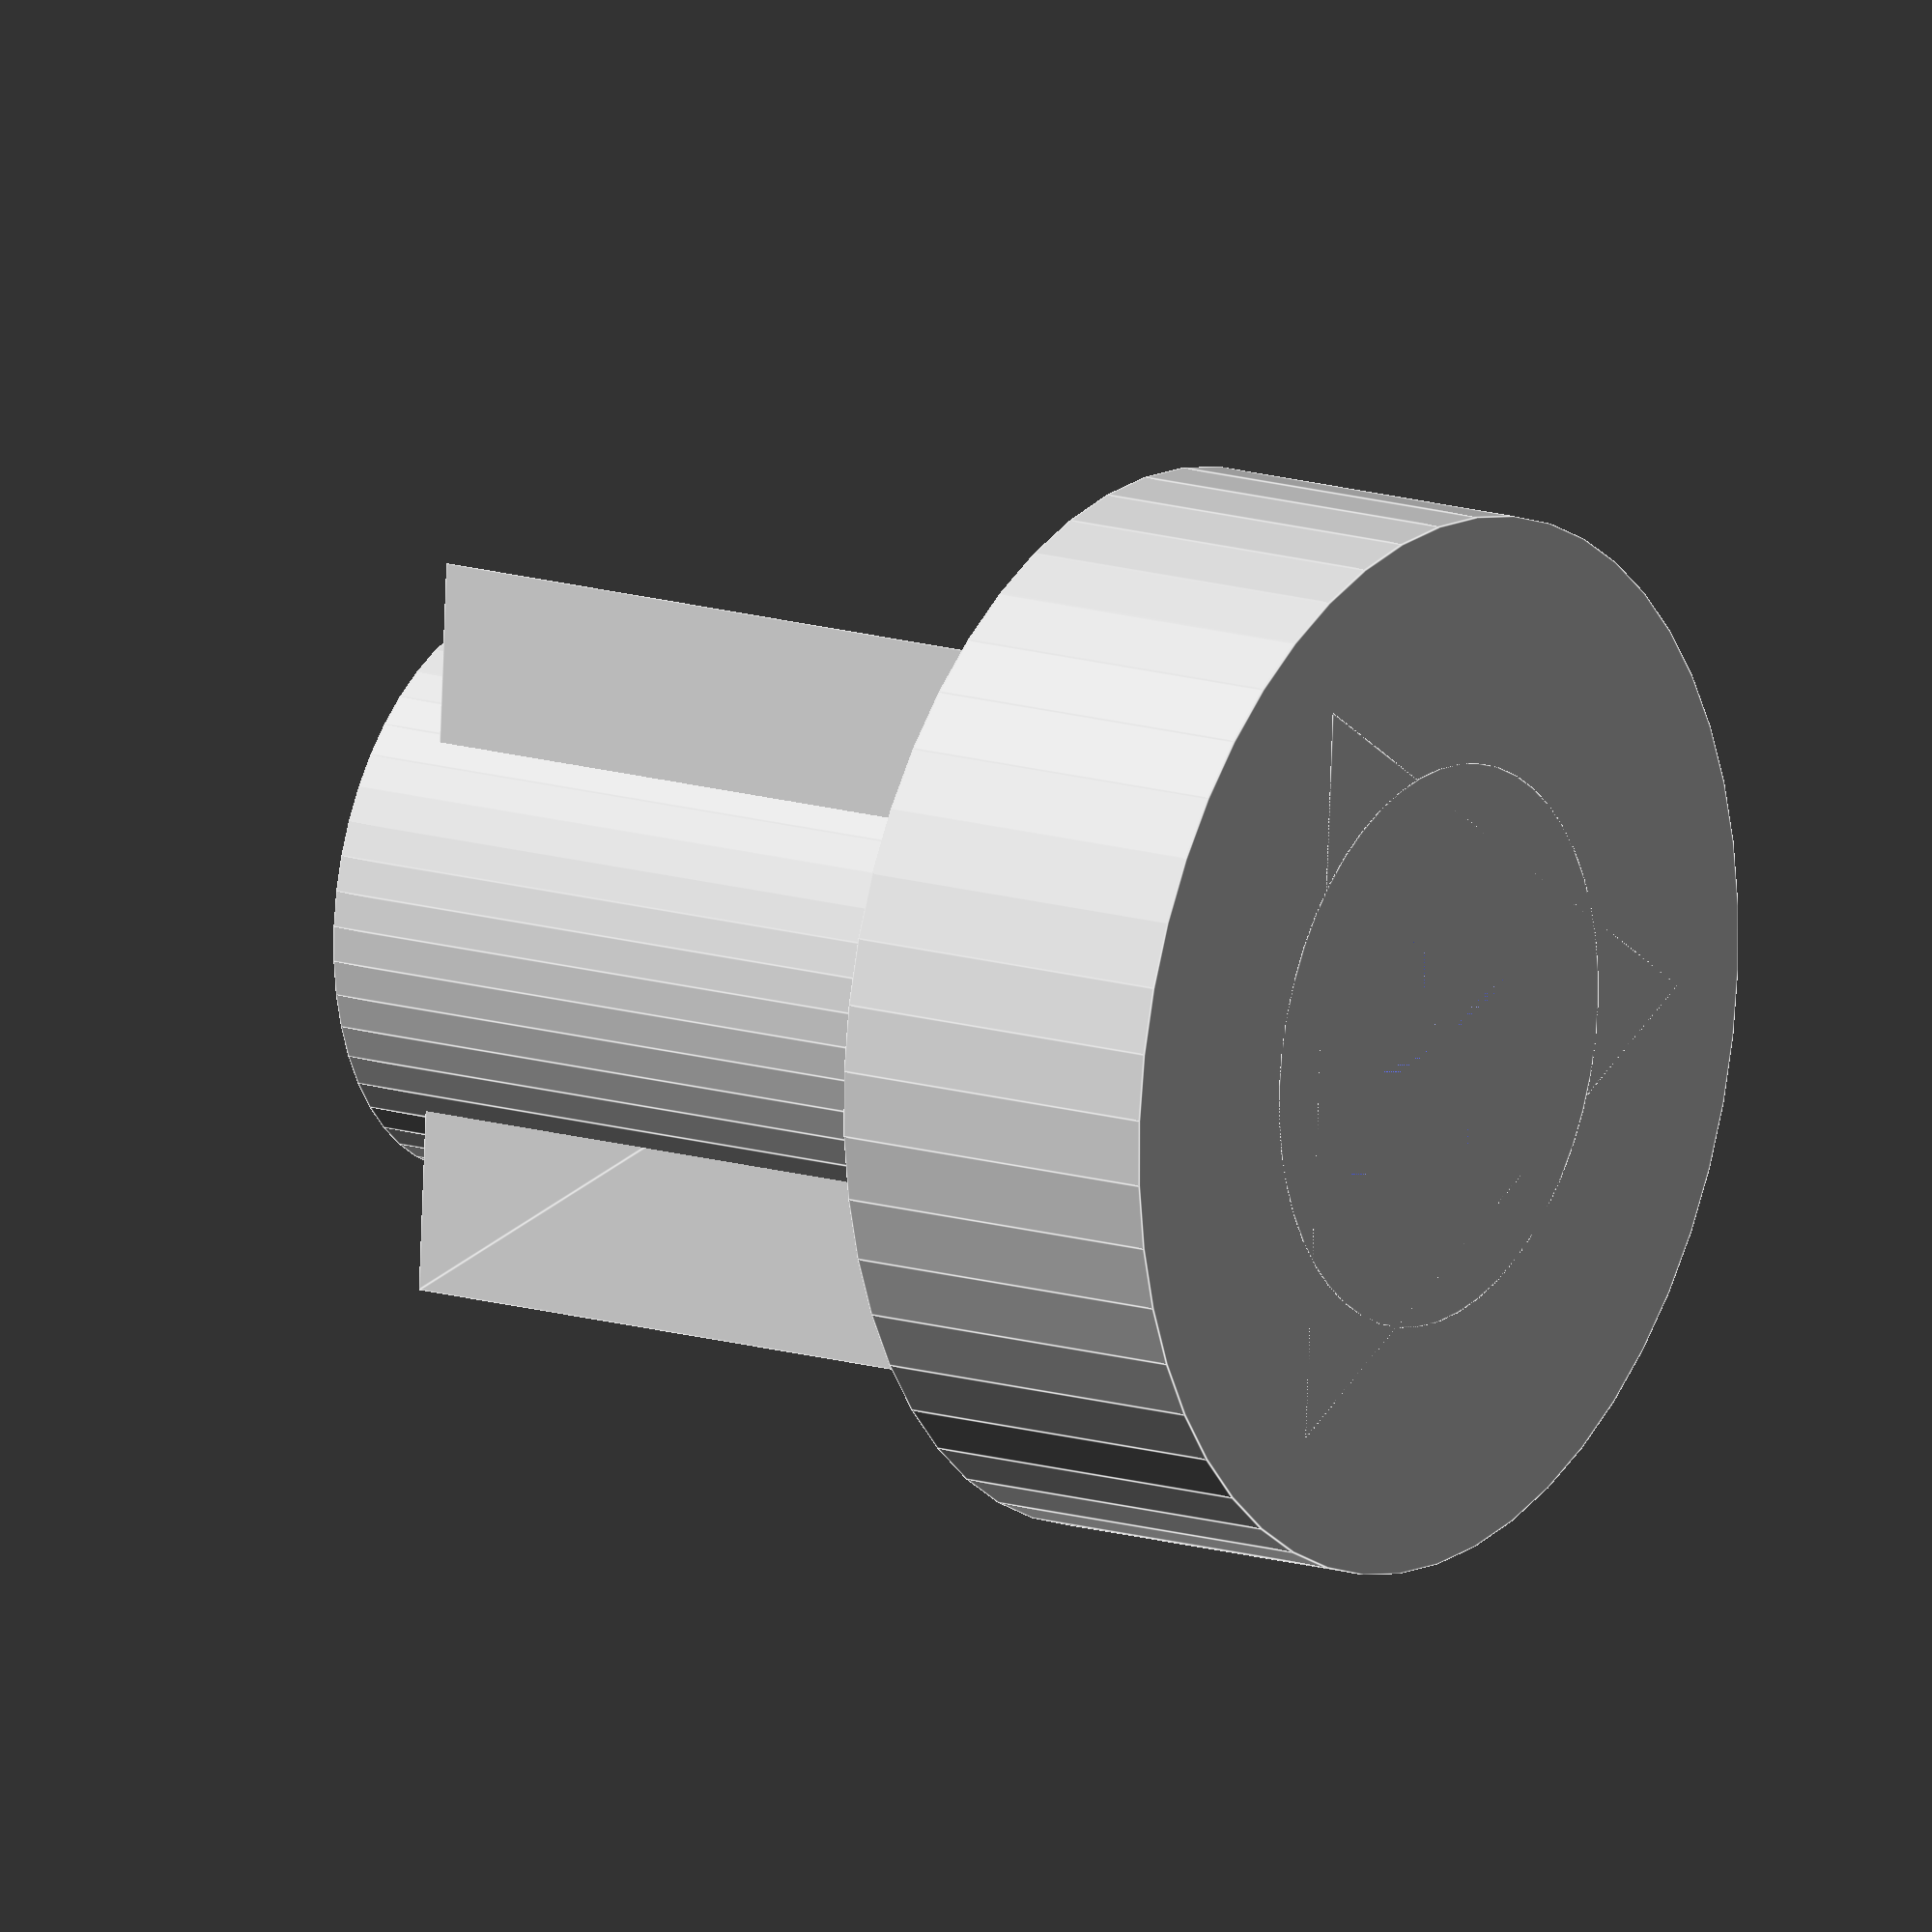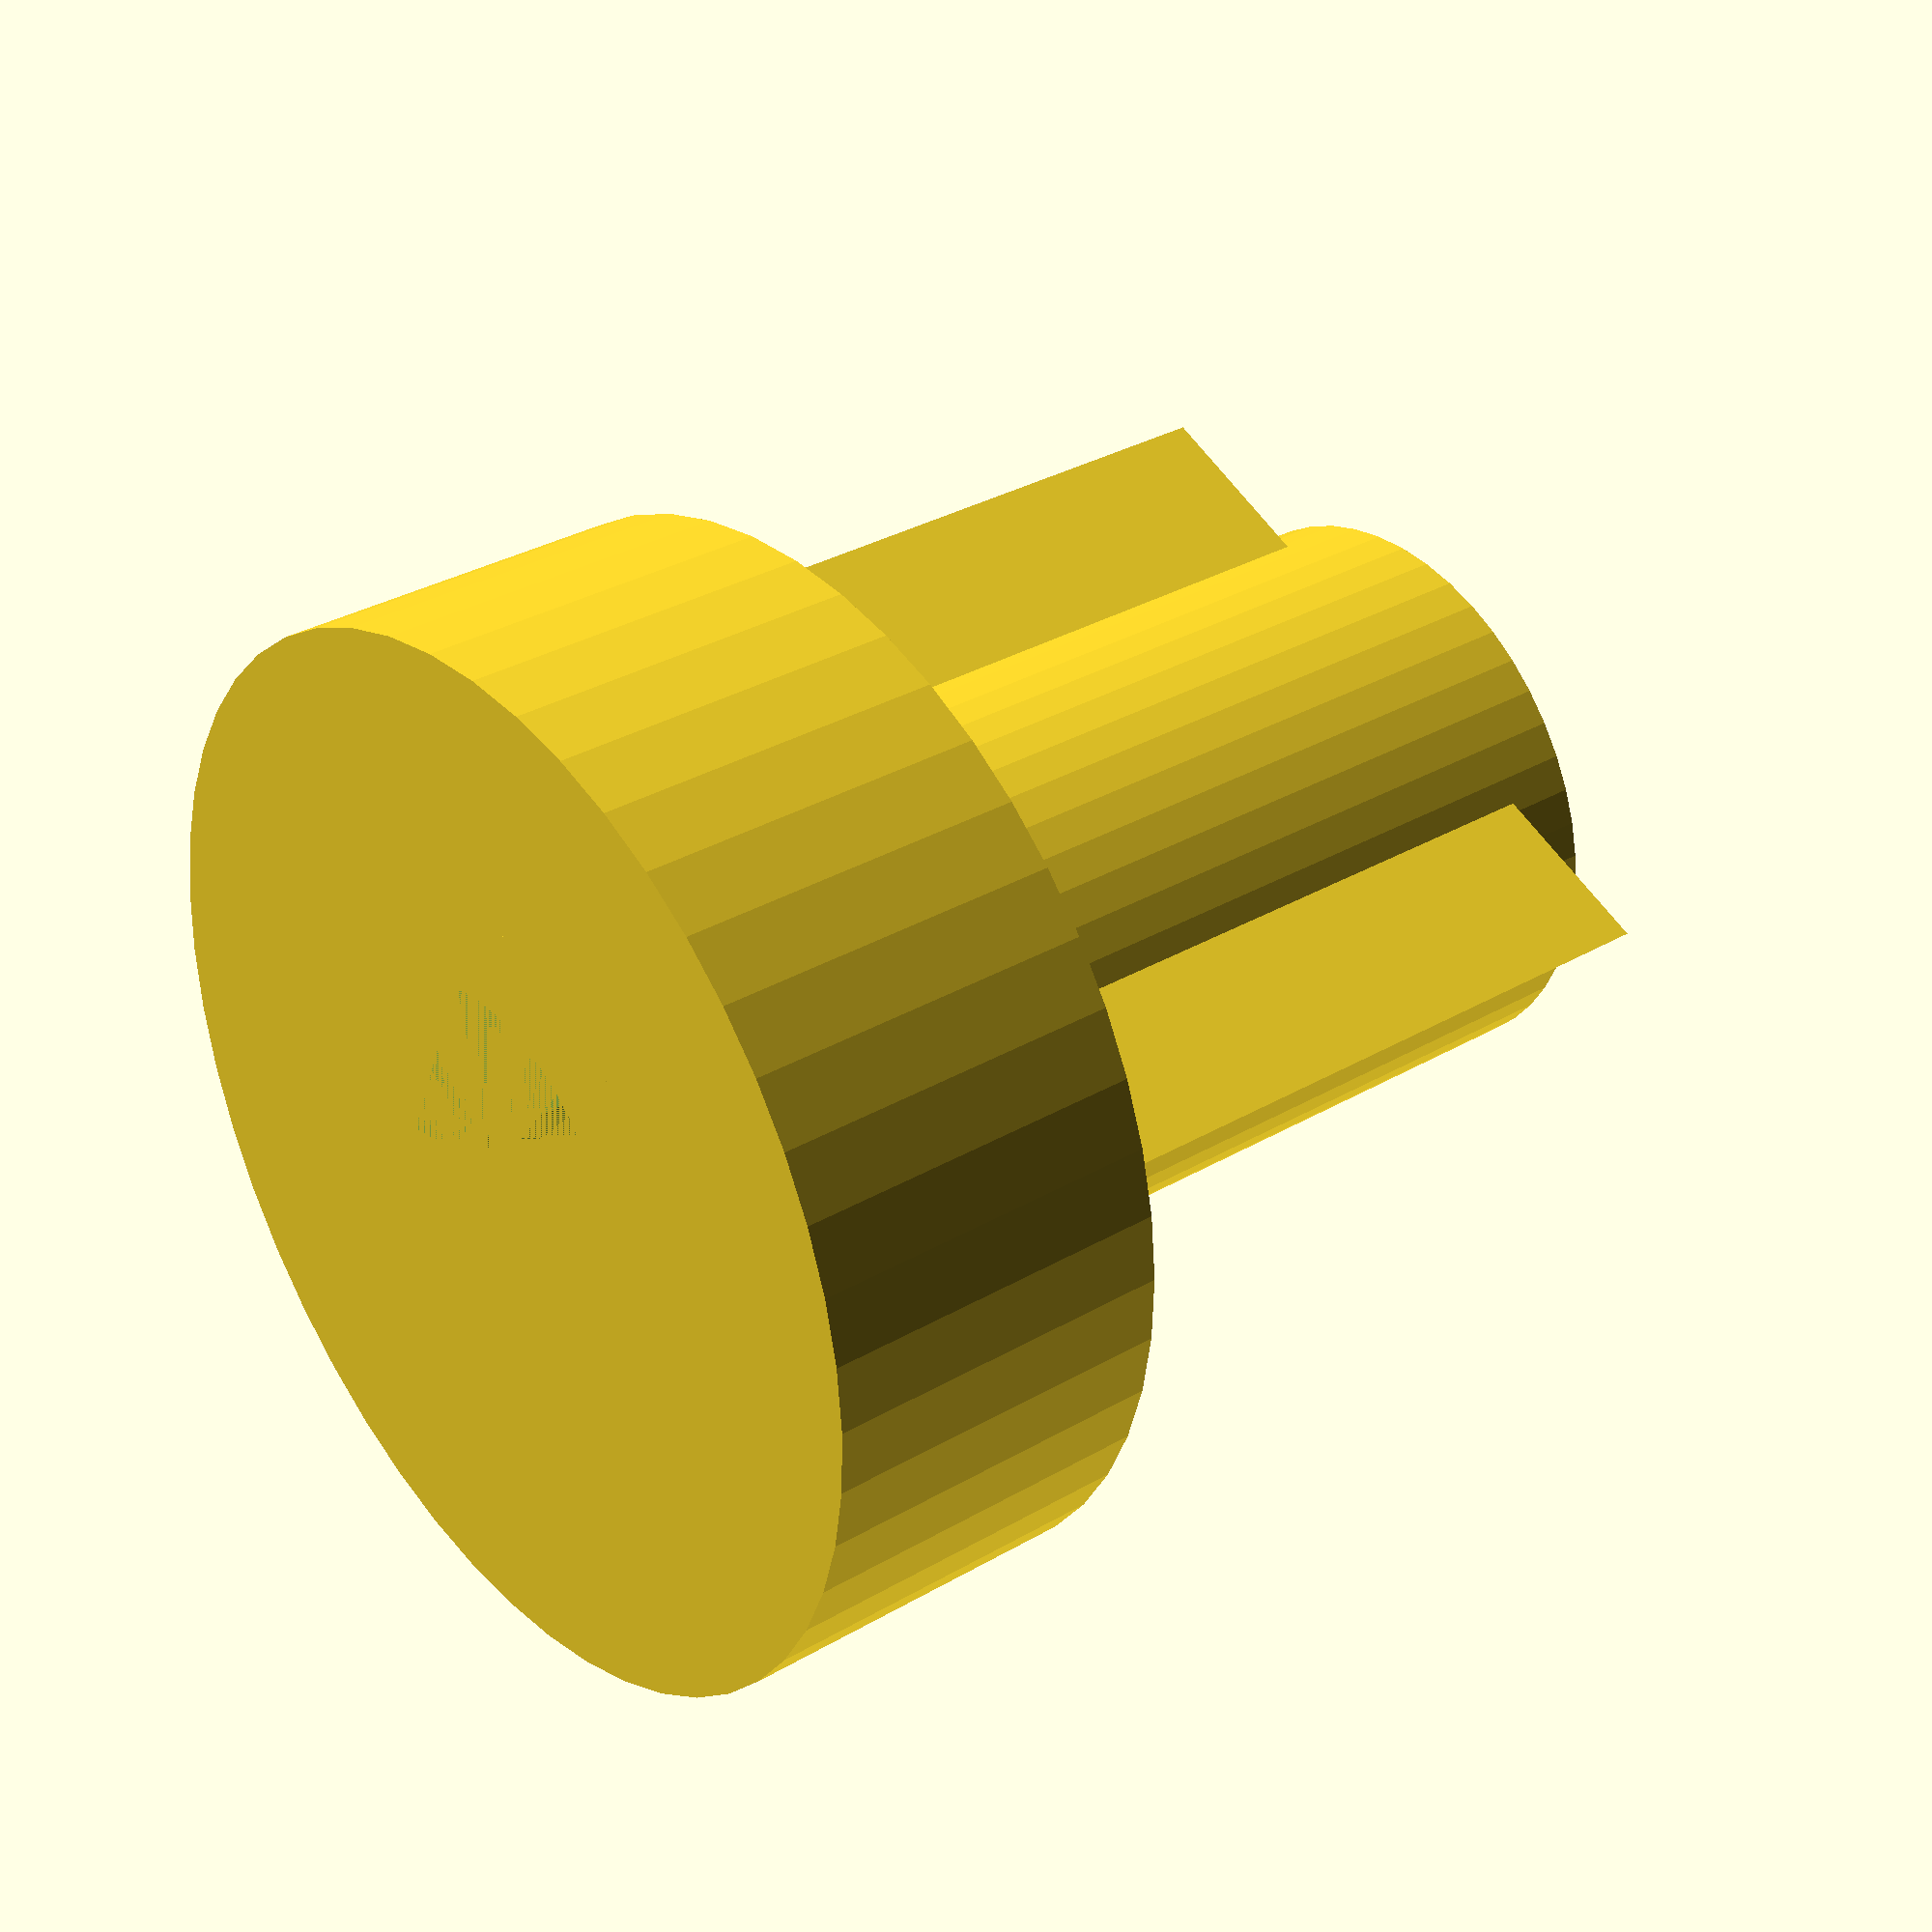
<openscad>
// motorized turncap for http://www.thingiverse.com/thing:1385312
// 28BYJ-48 stepper motor https://bit.ly/2D7cuD0

$fn=50;

module chopped_turncap() {
    cylinder(5, d=15);
    z=6;
    linear_extrude(15) polygon([[cos(0)*z,sin(0)*z],
                                [cos(120)*z,sin(120)*z],
                                [cos(240)*z,sin(240)*z]]);
    cylinder(16, d=8);
}

module drive_hole() {
  CX=5.3;
  CY=3.2;
  ZZ=5;
  intersection() {
    cylinder(ZZ,d=CX);
    translate([-CX/2,-CY/2,0])cube([CX,CY,ZZ]);
  }
}


module turncap() {
  difference() {
    chopped_turncap();
    drive_hole();
  }
}

turncap();
</openscad>
<views>
elev=345.6 azim=176.2 roll=124.1 proj=o view=edges
elev=327.4 azim=66.5 roll=231.0 proj=p view=solid
</views>
